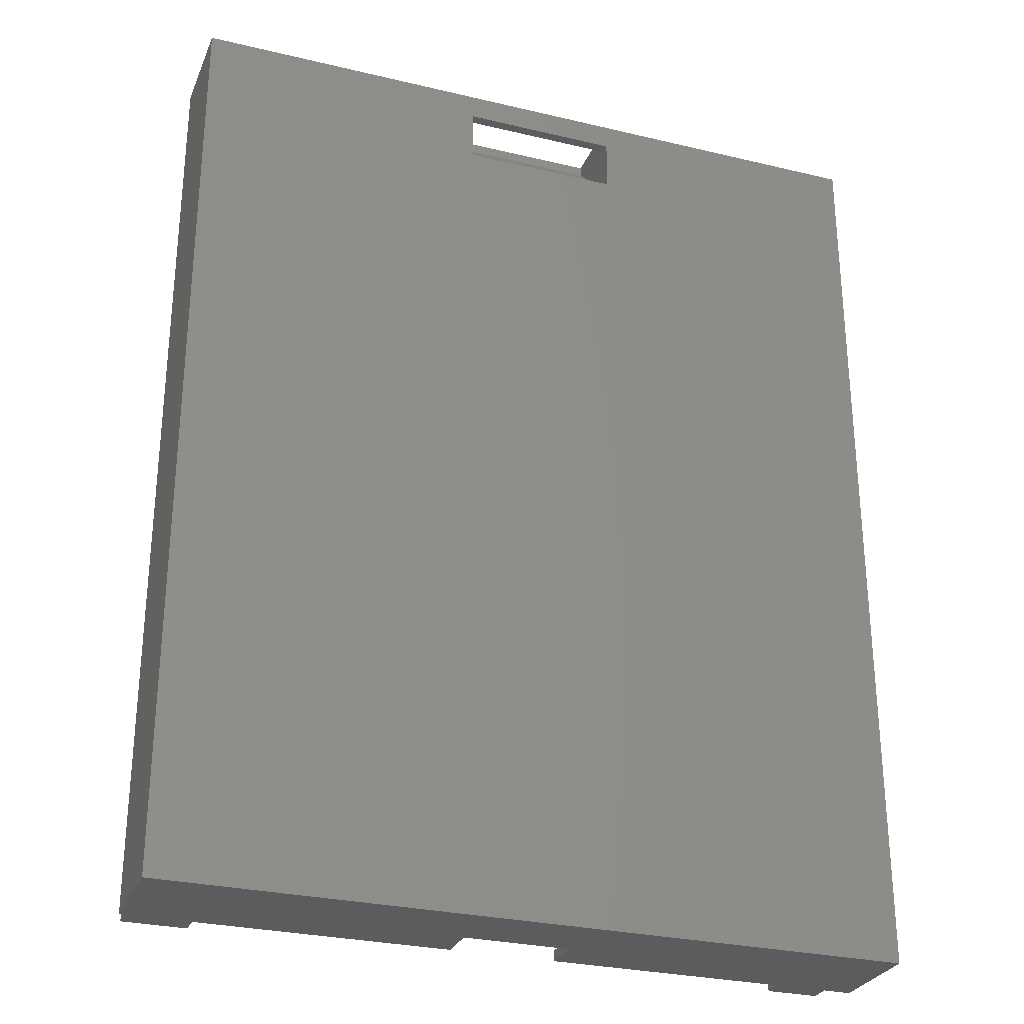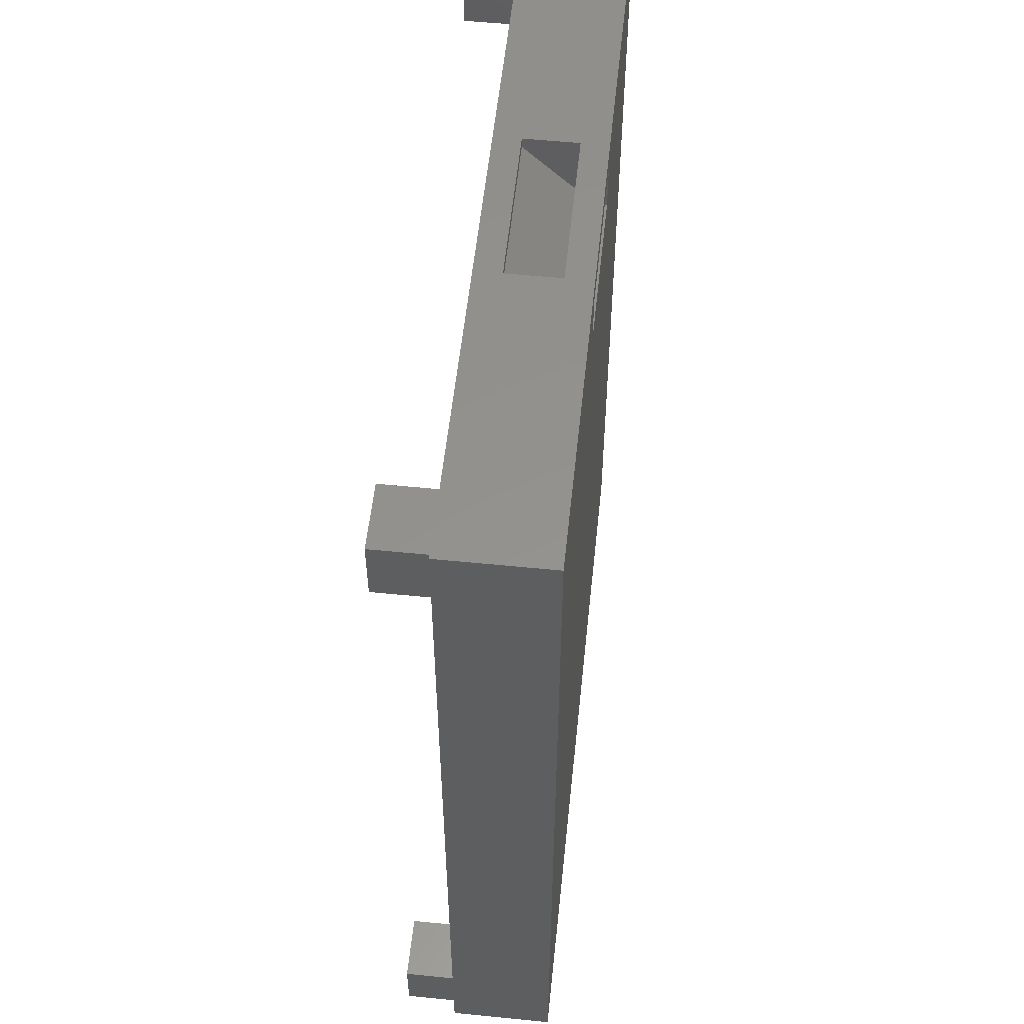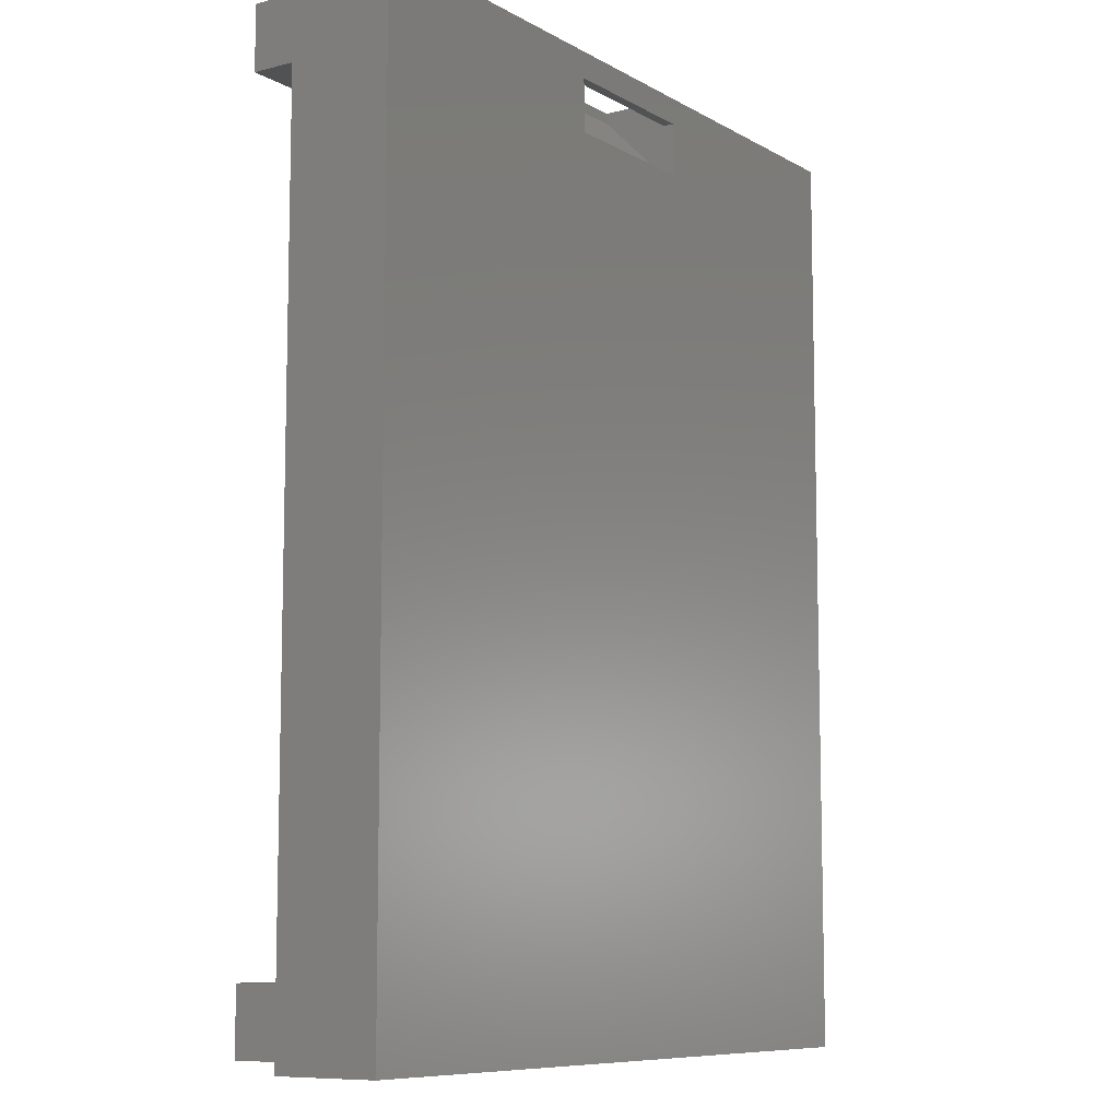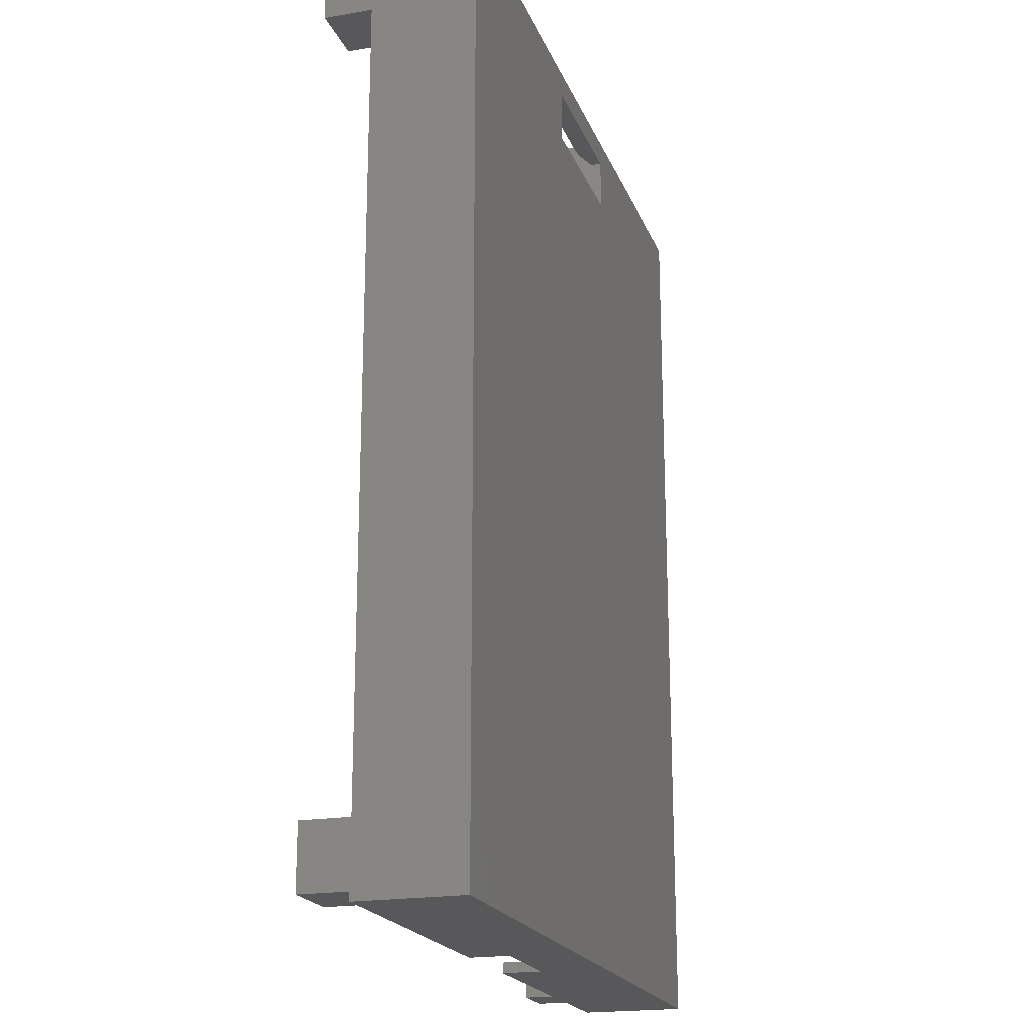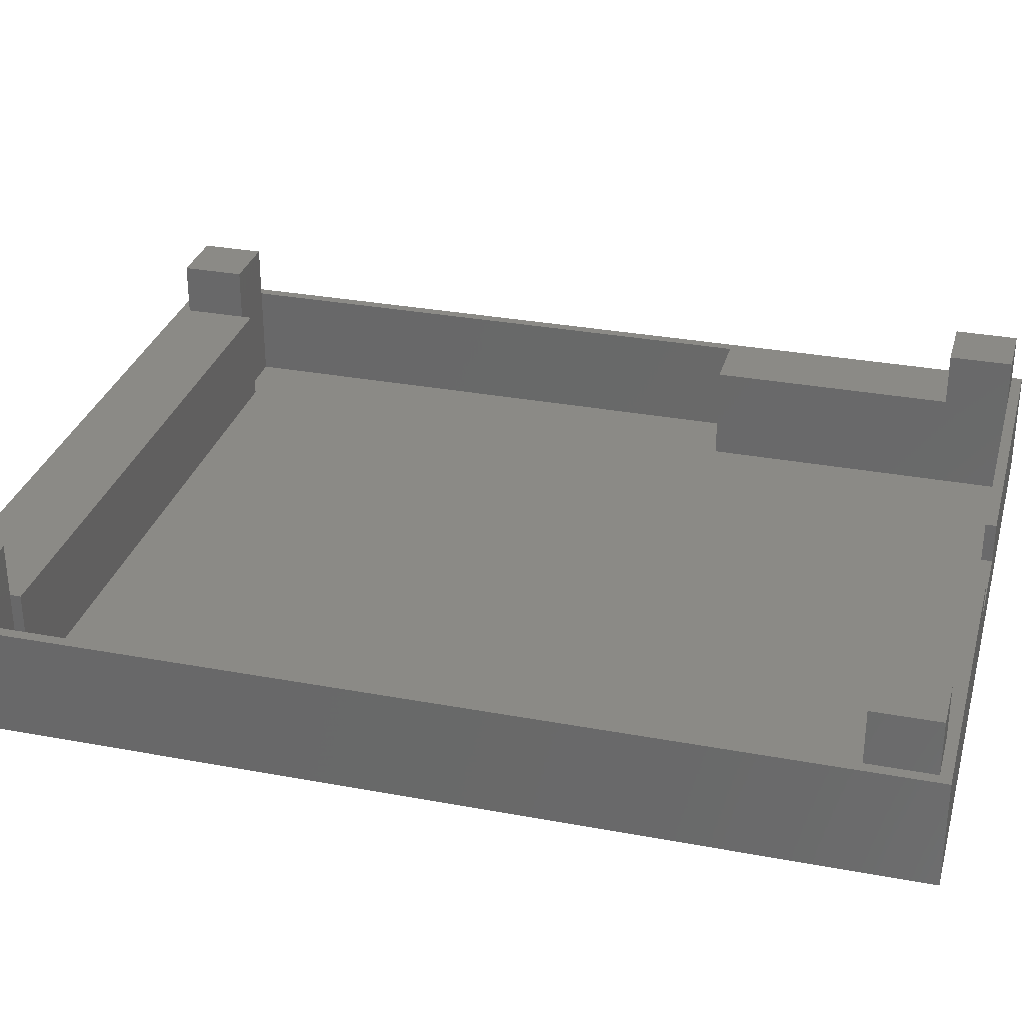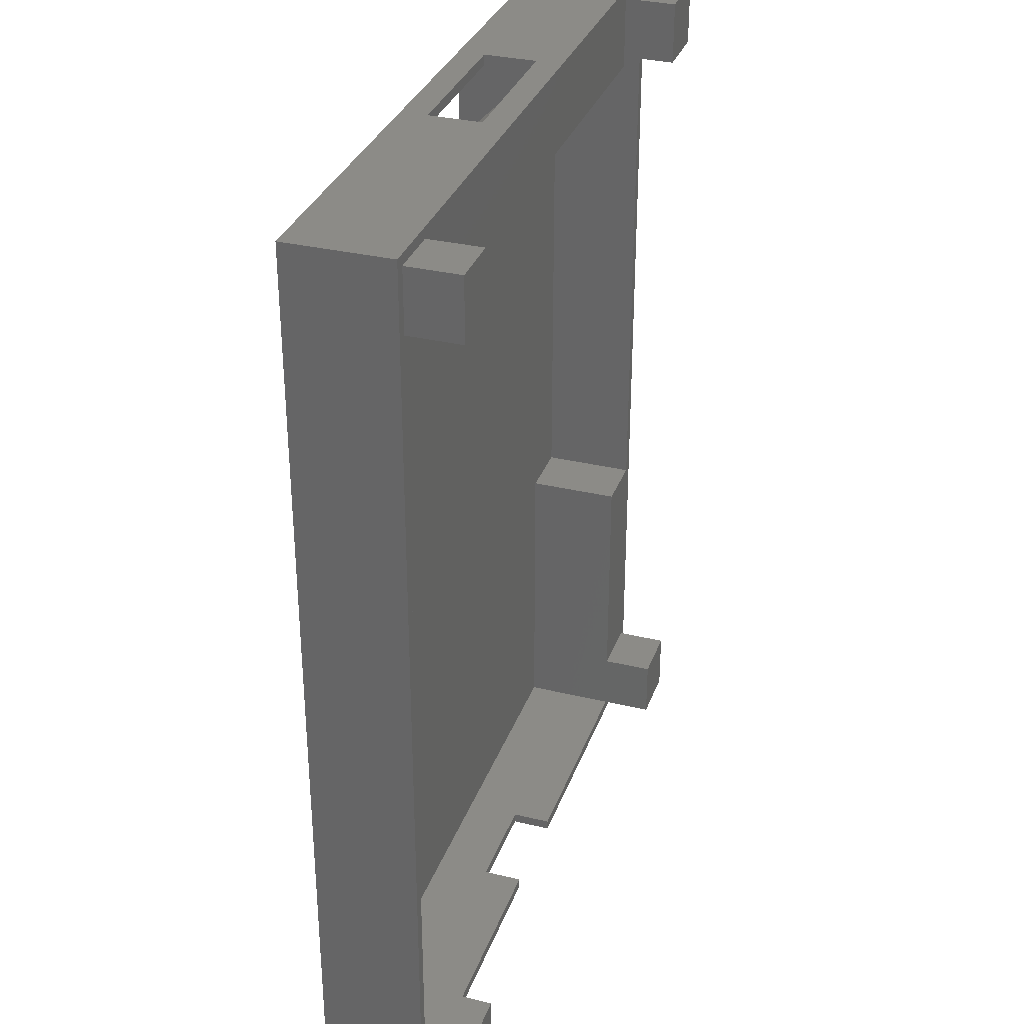
<metadata>
{"format":"stl","ext":"stl","renderer":"f3d","projection":"perspective","resolution":1024,"background":"white","views":[{"elev":-28.6,"azim":160.3,"up":"+Y"},{"elev":55.7,"azim":96.0,"up":"+Y"},{"elev":-8.9,"azim":124.6,"up":"+Y"},{"elev":-20.0,"azim":107.3,"up":"+Y"},{"elev":30.8,"azim":-75.0,"up":"+Z"},{"elev":32.7,"azim":-71.6,"up":"+Y"}]}
</metadata>
<code>
# stl→obj: 93 verts, 192 faces
v 70 1.549e-07 10
v 0 0 0
v 70 0 0
v 40 4.985e-15 6.2
v 40 1.549e-07 10
v 30 4.984e-15 6.2
v -2.936e-05 -8.083e-06 10
v 30 1.549e-07 10
v -2.936e-05 89 10
v 0 89 0
v 6 7 1
v 6 1 10
v 6 1 1
v 6 7 15
v 6 1 15
v 63 7 15
v 69 7 10
v 63 7 10
v 69 7 15
v 30 1 6.2
v 63 1 1
v 40 1 6.2
v 30 1 10
v 63 1 10
v 40 1 10
v 1 7 1
v 1 82 10
v 1 7 10
v 1 82 1
v 70 89 0
v 70 89 10
v 1 7 15
v 27 81 1
v 42 81 1
v 63 30 1
v 63 81 1
v 69 30 1
v 69 82 1
v 63 82 1
v 6 81 1
v 6 82 1
v 69 30 10
v 69 82 10
v 42 88 7.5
v 42 81.5 -4.401e-05
v 42 81.5 1
v 42 86.5 1
v 42 88 2.5
v 42 86.5 -1.133e-05
v 42 89 2.5
v 42 89 7.5
v 42 89 1.439e-12
v 63 82 10
v 63 88 1
v 63 88 10
v 27 89 2.5
v 27 88 7.5
v 27 88 2.5
v 27 89 7.5
v 69 82 15
v 63 82 15
v 6 82 10
v 1 82 15
v 6 82 15
v 6 88 10
v 6 88 1
v 6 88 15
v 1 88 15
v 1 88 10
v 63 88 15
v 69 88 15
v 69 88 10
v 1 1 15
v 1 1 10
v 69 1 15
v 63 1 15
v 69 1 10
v 6 81 10
v 63 81 10
v 27 86.5 -1.216e-05
v 27 81 0
v 27 89 0
v 27 81.5 -4.401e-05
v 42 81 0
v 27 89 10
v 42 89 10
v 42 81 10
v 42 88 10
v 63 30 10
v 27 88 10
v 27 81 10
v 27 86.5 1
v 27 81.5 1
f 1 2 3
f 2 1 4
f 4 1 5
f 2 6 7
f 6 2 4
f 7 6 8
f 9 2 7
f 2 9 10
f 11 12 13
f 12 11 14
f 14 15 12
f 16 17 18
f 17 16 19
f 13 20 21
f 20 13 12
f 21 20 22
f 20 12 23
f 22 24 21
f 24 22 25
f 26 27 28
f 27 26 29
f 30 1 3
f 1 30 31
f 26 14 11
f 14 26 28
f 14 28 32
f 21 11 13
f 11 21 33
f 33 21 34
f 34 21 35
f 34 35 36
f 36 35 37
f 36 38 39
f 38 36 37
f 11 40 26
f 40 11 33
f 26 41 29
f 41 26 40
f 42 38 37
f 38 42 43
f 44 45 46
f 45 44 47
f 47 44 48
f 49 45 47
f 44 50 48
f 50 44 51
f 48 49 47
f 49 48 52
f 52 48 50
f 53 54 39
f 54 53 55
f 56 57 58
f 57 56 59
f 38 53 39
f 53 38 43
f 53 43 60
f 53 60 61
f 41 27 29
f 27 41 62
f 27 62 63
f 63 62 64
f 65 41 62
f 41 65 66
f 63 67 68
f 67 63 64
f 68 27 63
f 27 68 69
f 62 67 64
f 67 62 65
f 68 65 69
f 65 68 67
f 60 70 61
f 70 60 71
f 55 71 72
f 71 55 70
f 61 55 53
f 55 61 70
f 43 71 60
f 71 43 72
f 6 22 20
f 22 6 4
f 5 22 4
f 22 5 25
f 20 8 6
f 8 20 23
f 73 14 32
f 14 73 15
f 32 74 73
f 74 32 28
f 15 74 12
f 74 15 73
f 75 16 76
f 16 75 19
f 77 19 75
f 19 77 17
f 75 24 77
f 24 75 76
f 62 40 78
f 40 62 41
f 39 79 36
f 79 39 53
f 80 81 82
f 81 80 83
f 30 49 52
f 49 30 45
f 82 2 10
f 2 82 81
f 2 81 3
f 3 81 84
f 3 84 45
f 3 45 30
f 85 51 59
f 51 85 86
f 36 87 34
f 87 36 79
f 79 88 87
f 88 79 53
f 55 88 53
f 89 37 35
f 37 89 42
f 16 24 76
f 24 35 21
f 35 24 18
f 18 24 16
f 35 18 89
f 1 25 5
f 25 1 24
f 24 1 77
f 77 1 17
f 17 1 42
f 42 1 43
f 55 86 88
f 86 55 31
f 31 55 72
f 31 72 43
f 31 43 1
f 17 89 18
f 89 17 42
f 9 82 10
f 82 9 56
f 56 9 59
f 59 9 85
f 56 52 82
f 52 56 50
f 52 31 30
f 31 52 50
f 31 50 51
f 31 51 86
f 90 86 85
f 86 90 88
f 91 62 78
f 62 90 65
f 90 62 91
f 7 74 9
f 74 7 8
f 9 74 28
f 9 28 69
f 74 8 12
f 12 8 23
f 27 69 28
f 69 85 9
f 85 69 65
f 85 65 90
f 33 78 40
f 78 33 91
f 52 80 82
f 80 52 49
f 83 84 81
f 84 83 45
f 48 56 58
f 56 48 50
f 49 92 80
f 92 49 47
f 82 92 80
f 92 82 58
f 58 82 56
f 47 58 92
f 58 47 48
f 51 57 59
f 57 51 44
f 93 45 83
f 45 93 46
f 83 57 93
f 57 83 92
f 92 83 80
f 57 92 58
f 57 46 93
f 46 57 44
f 34 91 33
f 91 34 87
f 87 90 91
f 90 87 88

</code>
